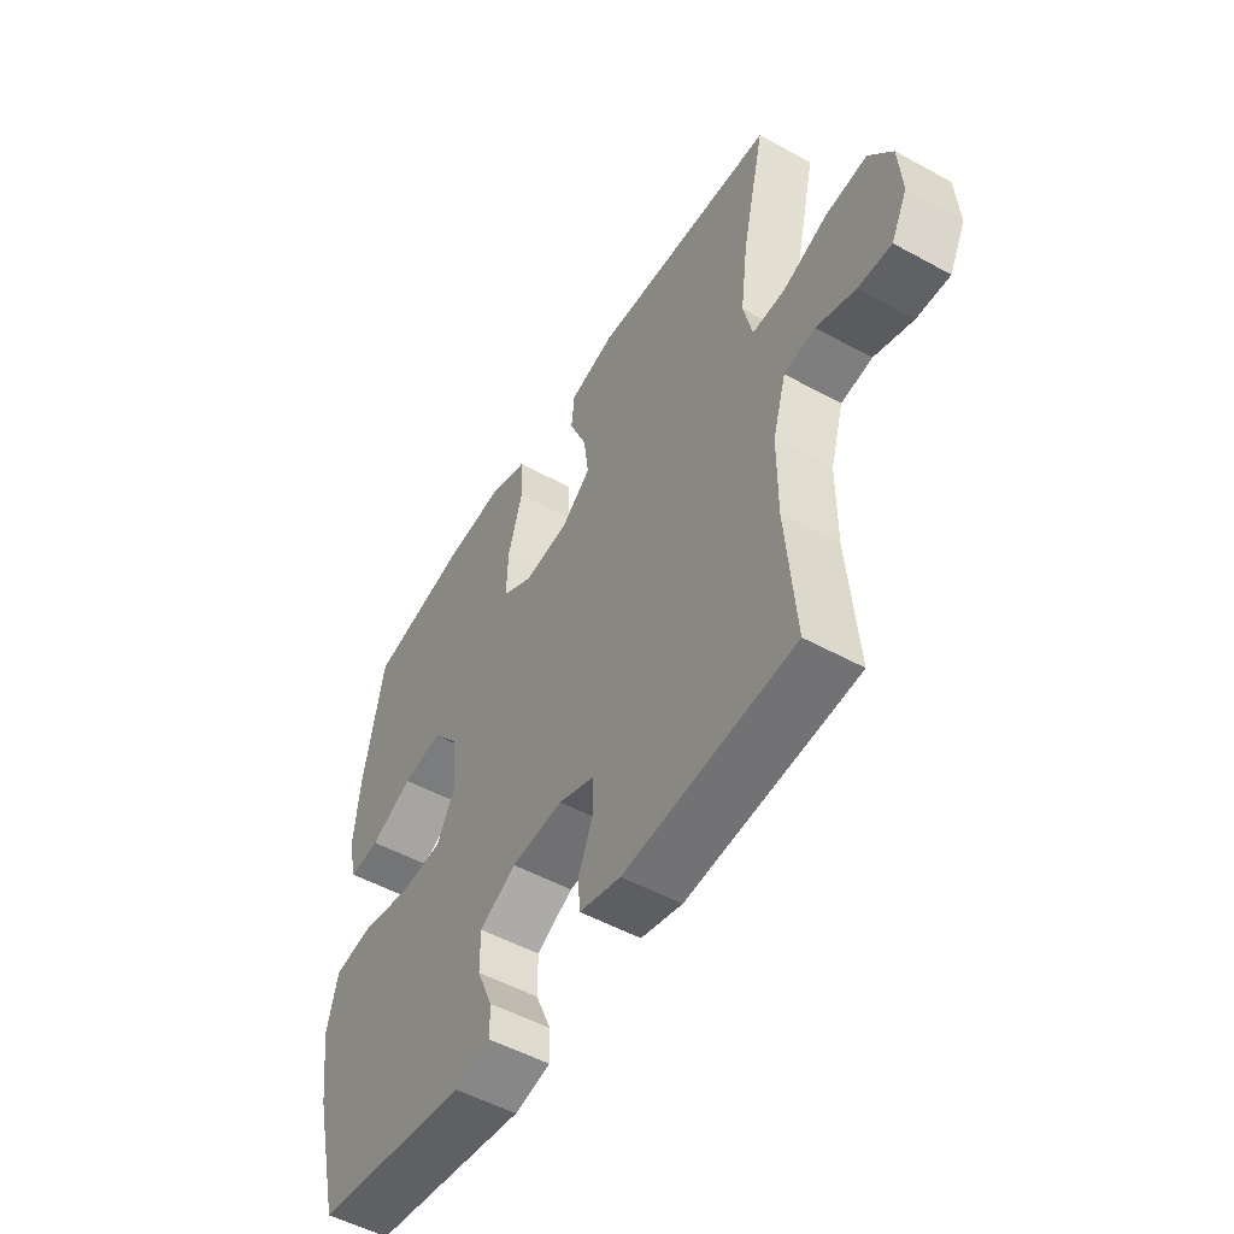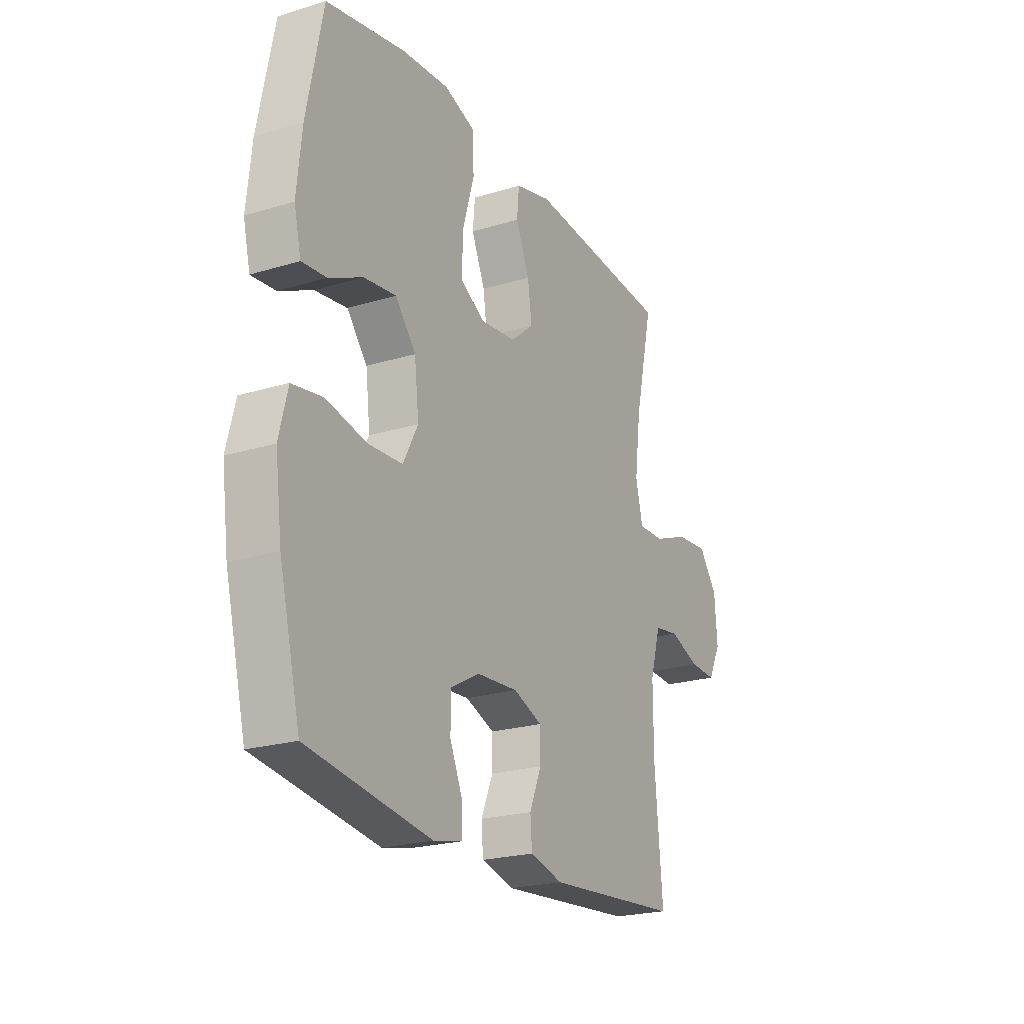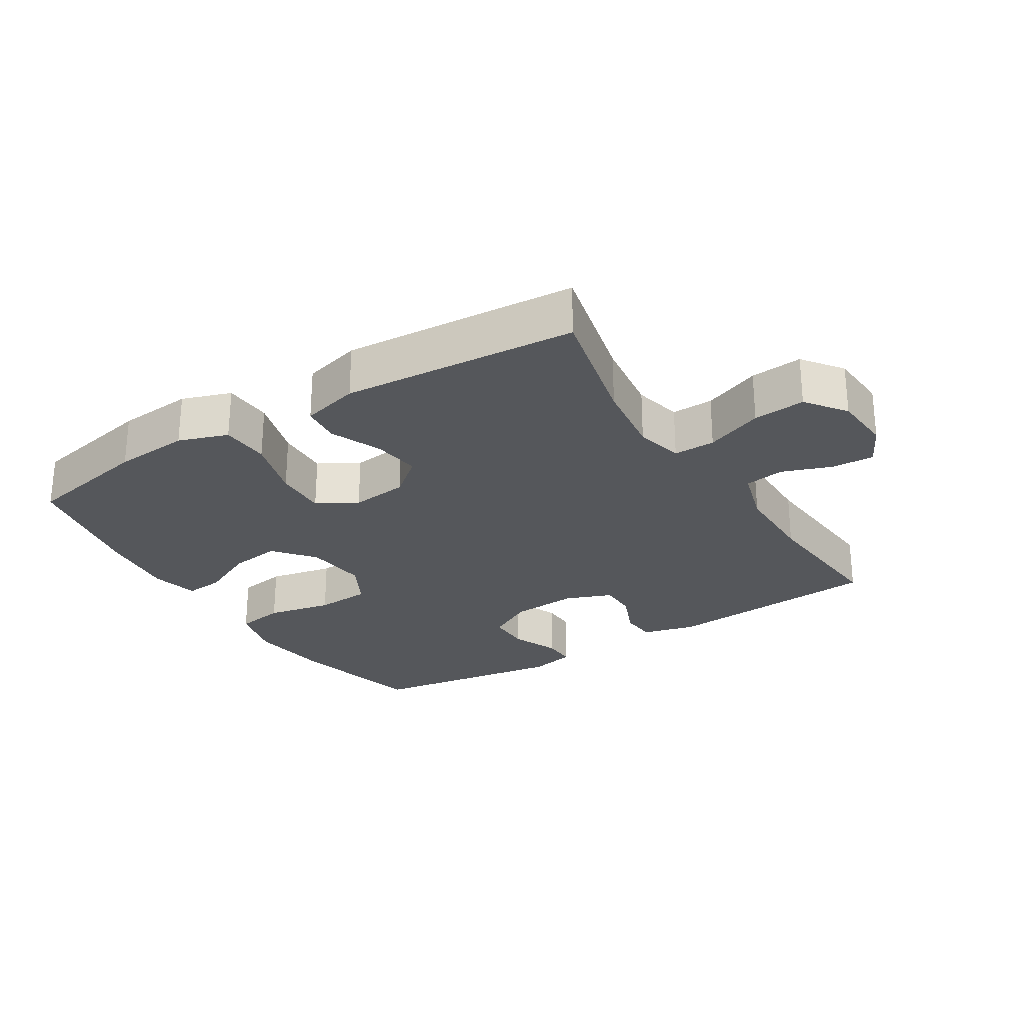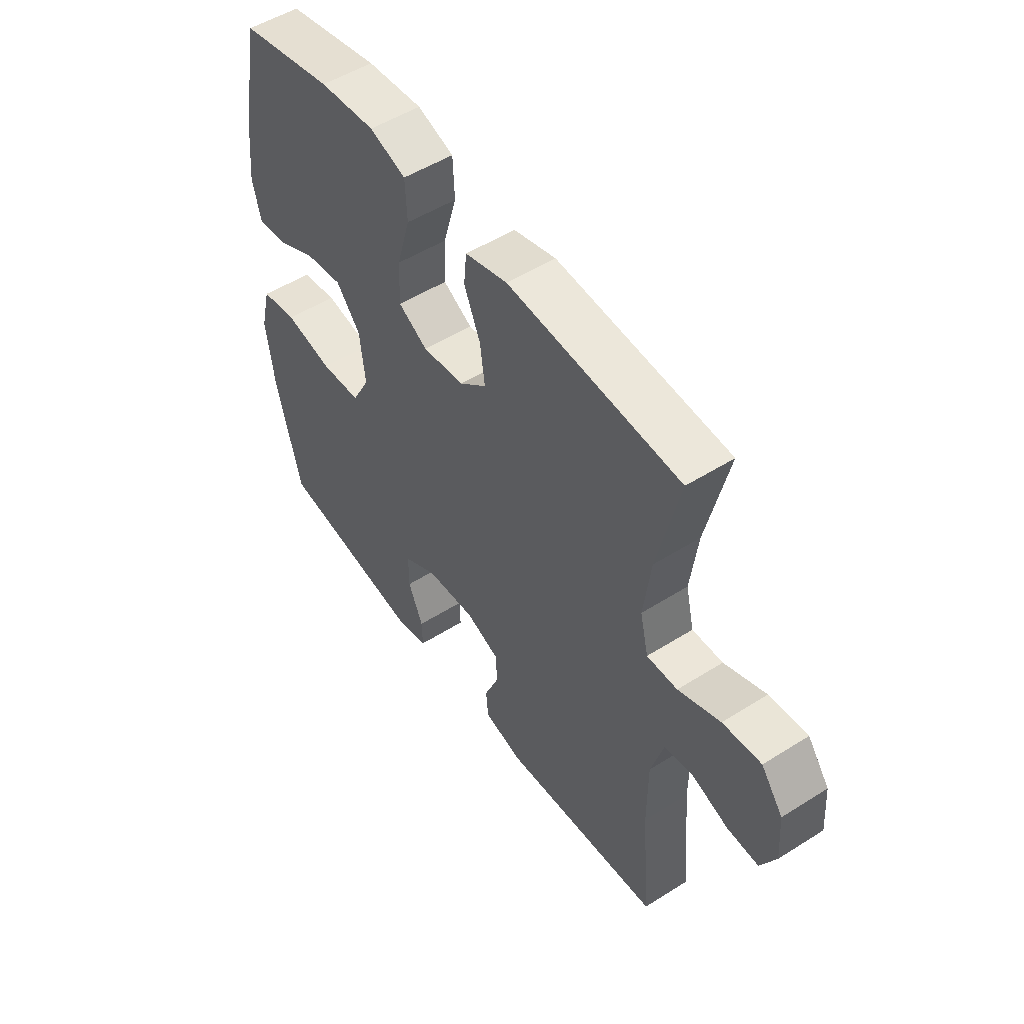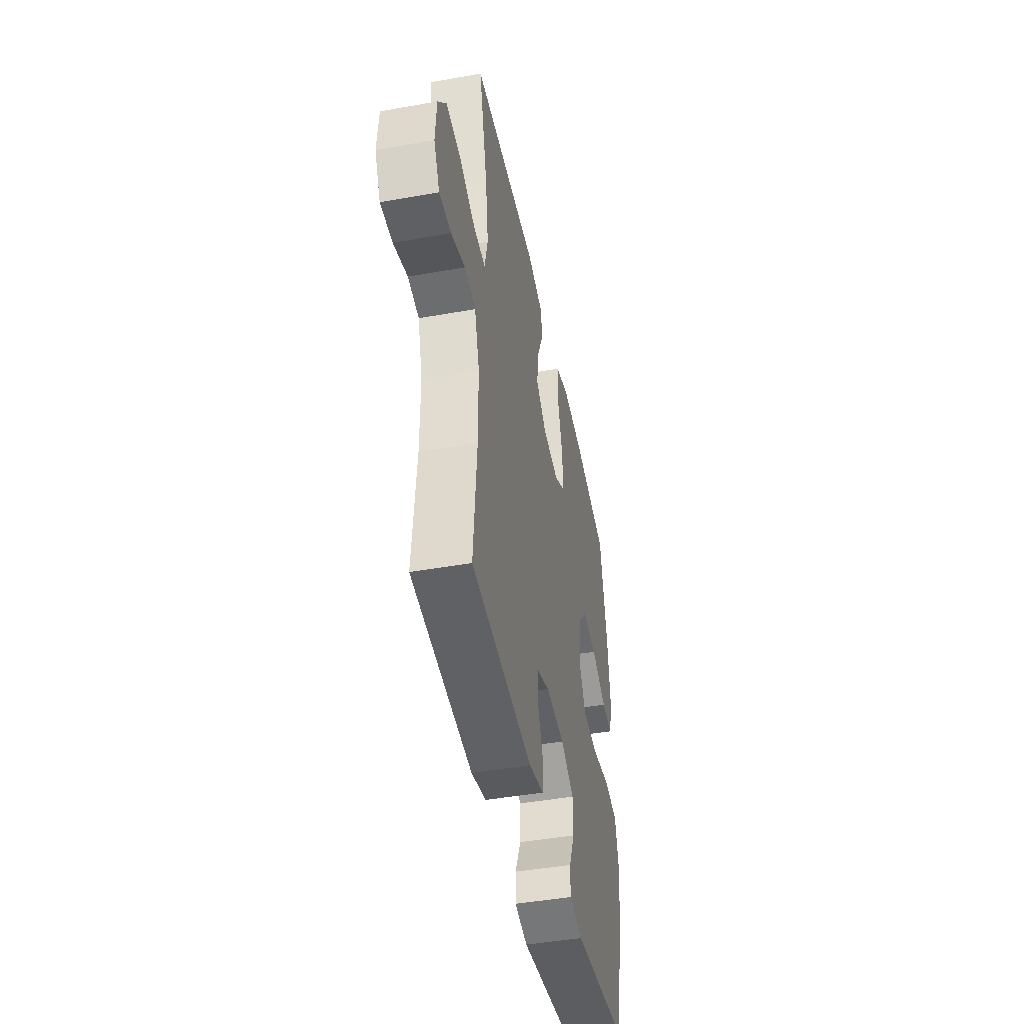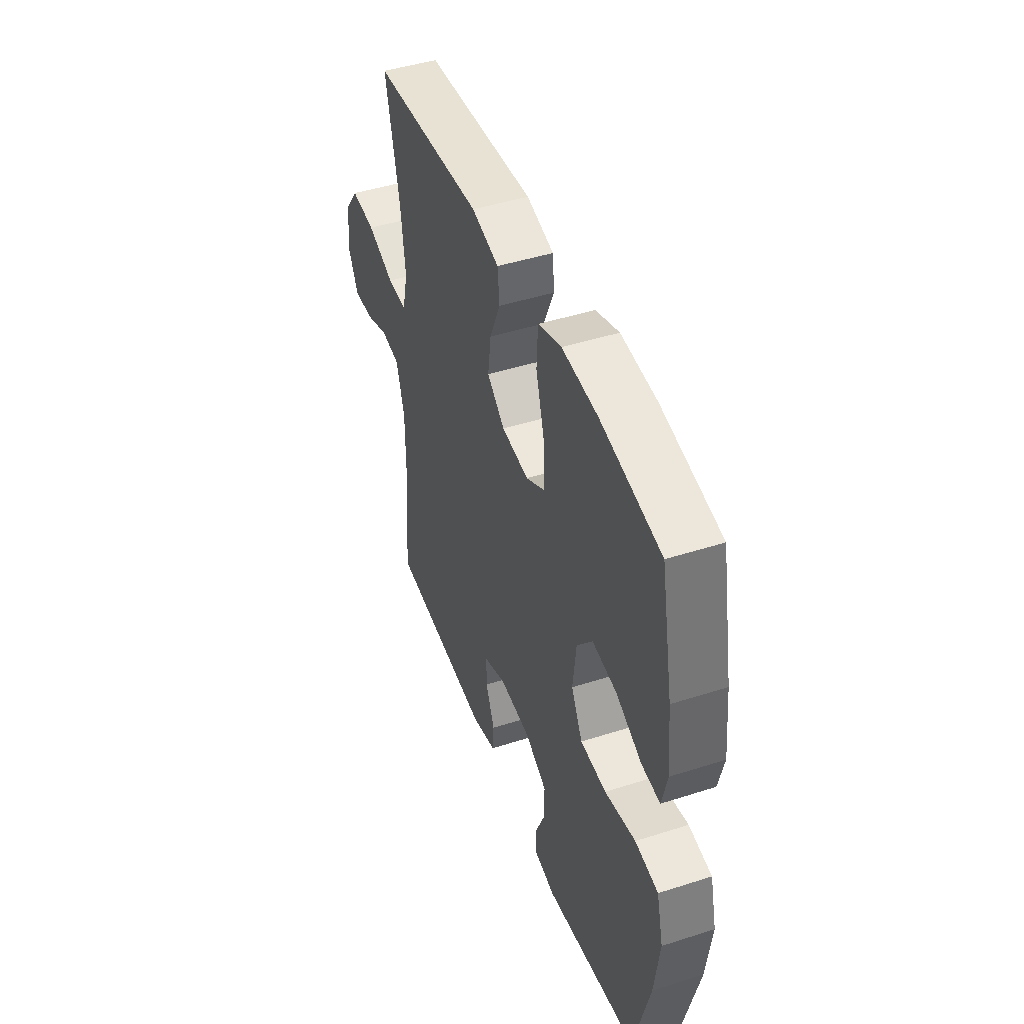
<metadata>
{"format":"obj","ext":"obj","renderer":"f3d","projection":"perspective","resolution":1024,"background":"white","views":[{"elev":-51.6,"azim":59.2,"up":"+Z"},{"elev":-22.3,"azim":-62.1,"up":"+Z"},{"elev":-26.6,"azim":31.9,"up":"+Y"},{"elev":51.3,"azim":55.5,"up":"+Z"},{"elev":-45.5,"azim":101.6,"up":"+Z"},{"elev":45.4,"azim":-110.3,"up":"+Z"}]}
</metadata>
<code>
o path8398
v 0.1121 0.0375 0.5261
v 0.02107 0.0375 0.5023
v 0.01522 0.0375 0.4414
v 0.05002 0.0375 0.3609
v 0.06039 0.0375 0.2855
v 0.001808 0.0375 0.237
v -0.08803 0.0375 0.2266
v -0.1509 0.0375 0.2627
v -0.148 0.0375 0.3458
v -0.1189 0.0375 0.4452
v -0.1229 0.0375 0.5223
v -0.2007 0.0375 0.5491
v -0.3201 0.0375 0.5395
v -0.5198 0.0375 0.4989
v -0.5603 0.0375 0.2937
v -0.5729 0.0375 0.1728
v -0.5551 0.0375 0.09831
v -0.4937 0.0375 0.1041
v -0.4083 0.0375 0.1451
v -0.3272 0.0375 0.1562
v -0.2752 0.0375 0.09326
v -0.2639 0.0375 -0.004105
v -0.3015 0.0375 -0.07552
v -0.3882 0.0375 -0.08067
v -0.4908 0.0375 -0.05953
v -0.5679 0.0375 -0.07222
v -0.5899 0.0375 -0.1601
v -0.5728 0.0375 -0.2894
v -0.5198 0.0375 -0.503
v -0.2092 0.0375 -0.5498
v -0.1363 0.0375 -0.5342
v -0.1375 0.0375 -0.4805
v -0.1693 0.0375 -0.4069
v -0.1693 0.0375 -0.3391
v -0.09587 0.0375 -0.2988
v 0.008858 0.0375 -0.2918
v 0.08207 0.0375 -0.3201
v 0.08208 0.0375 -0.3806
v 0.05209 0.0375 -0.452
v 0.05647 0.0375 -0.5081
v 0.1399 0.0375 -0.5298
v 0.4819 0.0375 -0.503
v 0.4627 0.0375 -0.2781
v 0.463 0.0375 -0.1426
v 0.4898 0.0375 -0.05202
v 0.5523 0.0375 -0.04242
v 0.6305 0.0375 -0.0707
v 0.6972 0.0375 -0.07394
v 0.7297 0.0375 -0.009598
v 0.7228 0.0375 0.08342
v 0.6759 0.0375 0.1458
v 0.5938 0.0375 0.1385
v 0.5036 0.0375 0.1032
v 0.4379 0.0375 0.1019
v 0.42 0.0375 0.1776
v 0.4354 0.0375 0.2972
v 0.4819 0.0375 0.4989
v 0.1121 -0.0375 0.5261
v 0.02107 -0.0375 0.5023
v 0.01522 -0.0375 0.4414
v 0.05002 -0.0375 0.3609
v 0.06039 -0.0375 0.2855
v 0.001808 -0.0375 0.237
v -0.08803 -0.0375 0.2266
v -0.1509 -0.0375 0.2627
v -0.148 -0.0375 0.3458
v -0.1189 -0.0375 0.4452
v -0.1229 -0.0375 0.5223
v -0.2007 -0.0375 0.5491
v -0.3201 -0.0375 0.5395
v -0.5198 -0.0375 0.4989
v -0.5603 -0.0375 0.2937
v -0.5729 -0.0375 0.1728
v -0.5551 -0.0375 0.09831
v -0.4937 -0.0375 0.1041
v -0.4083 -0.0375 0.1451
v -0.3272 -0.0375 0.1562
v -0.2752 -0.0375 0.09326
v -0.2639 -0.0375 -0.004105
v -0.3015 -0.0375 -0.07552
v -0.3882 -0.0375 -0.08067
v -0.4908 -0.0375 -0.05953
v -0.5679 -0.0375 -0.07222
v -0.5899 -0.0375 -0.1601
v -0.5728 -0.0375 -0.2894
v -0.5198 -0.0375 -0.503
v -0.2092 -0.0375 -0.5498
v -0.1363 -0.0375 -0.5342
v -0.1375 -0.0375 -0.4805
v -0.1693 -0.0375 -0.4069
v -0.1693 -0.0375 -0.3391
v -0.09587 -0.0375 -0.2988
v 0.008858 -0.0375 -0.2918
v 0.08207 -0.0375 -0.3201
v 0.08208 -0.0375 -0.3806
v 0.05209 -0.0375 -0.452
v 0.05647 -0.0375 -0.5081
v 0.1399 -0.0375 -0.5298
v 0.4819 -0.0375 -0.503
v 0.4627 -0.0375 -0.2781
v 0.463 -0.0375 -0.1426
v 0.4898 -0.0375 -0.05202
v 0.5523 -0.0375 -0.04242
v 0.6305 -0.0375 -0.0707
v 0.6972 -0.0375 -0.07394
v 0.7297 -0.0375 -0.009598
v 0.7228 -0.0375 0.08342
v 0.6759 -0.0375 0.1458
v 0.5938 -0.0375 0.1385
v 0.5036 -0.0375 0.1032
v 0.4379 -0.0375 0.1019
v 0.42 -0.0375 0.1776
v 0.4354 -0.0375 0.2972
v 0.4819 -0.0375 0.4989
v -0.5679 0.0375 -0.07222
v -0.5679 0.0375 -0.07222
v -0.5899 0.0375 -0.1601
v -0.5728 0.0375 -0.2894
v -0.5603 0.0375 0.2937
v -0.5729 0.0375 0.1728
v -0.5551 0.0375 0.09831
v -0.5551 0.0375 0.09831
v -0.4908 0.0375 -0.05953
v -0.4937 0.0375 0.1041
v -0.5198 0.0375 0.4989
v -0.5198 0.0375 0.4989
v -0.5198 0.0375 -0.503
v -0.5198 0.0375 -0.503
v -0.4083 0.0375 0.1451
v -0.3882 0.0375 -0.08067
v -0.3201 0.0375 0.5395
v -0.3272 0.0375 0.1562
v -0.3015 0.0375 -0.07552
v -0.2752 0.0375 0.09326
v -0.2092 0.0375 -0.5498
v -0.2007 0.0375 0.5491
v -0.2639 0.0375 -0.004105
v -0.1363 0.0375 -0.5342
v -0.1363 0.0375 -0.5342
v -0.1229 0.0375 0.5223
v -0.1229 0.0375 0.5223
v -0.1509 0.0375 0.2627
v -0.1509 0.0375 0.2627
v -0.148 0.0375 0.3458
v -0.1693 0.0375 -0.4069
v -0.1693 0.0375 -0.3391
v -0.1693 0.0375 -0.3391
v -0.1375 0.0375 -0.4805
v -0.09587 0.0375 -0.2988
v -0.08803 0.0375 0.2266
v -0.1189 0.0375 0.4452
v 0.008858 0.0375 -0.2918
v 0.001808 0.0375 0.237
v 0.06039 0.0375 0.2855
v 0.08207 0.0375 -0.3201
v 0.08207 0.0375 -0.3201
v 0.02107 0.0375 0.5023
v 0.02107 0.0375 0.5023
v 0.01522 0.0375 0.4414
v 0.05002 0.0375 0.3609
v 0.1121 0.0375 0.5261
v 0.08208 0.0375 -0.3806
v 0.05209 0.0375 -0.452
v 0.05647 0.0375 -0.5081
v 0.05647 0.0375 -0.5081
v 0.1399 0.0375 -0.5298
v 0.42 0.0375 0.1776
v 0.4354 0.0375 0.2972
v 0.4379 0.0375 0.1019
v 0.4379 0.0375 0.1019
v 0.5036 0.0375 0.1032
v 0.4819 0.0375 0.4989
v 0.4819 0.0375 0.4989
v 0.4627 0.0375 -0.2781
v 0.463 0.0375 -0.1426
v 0.4819 0.0375 -0.503
v 0.4819 0.0375 -0.503
v 0.4898 0.0375 -0.05202
v 0.4898 0.0375 -0.05202
v 0.5523 0.0375 -0.04242
v 0.5938 0.0375 0.1385
v 0.6305 0.0375 -0.0707
v 0.6759 0.0375 0.1458
v 0.6972 0.0375 -0.07394
v 0.6972 0.0375 -0.07394
v 0.7228 0.0375 0.08342
v 0.7297 0.0375 -0.009598
v -0.5679 -0.0375 -0.07222
v -0.5679 -0.0375 -0.07222
v -0.5899 -0.0375 -0.1601
v -0.5728 -0.0375 -0.2894
v -0.5603 -0.0375 0.2937
v -0.5729 -0.0375 0.1728
v -0.5551 -0.0375 0.09831
v -0.5551 -0.0375 0.09831
v -0.4908 -0.0375 -0.05953
v -0.4937 -0.0375 0.1041
v -0.5198 -0.0375 0.4989
v -0.5198 -0.0375 0.4989
v -0.5198 -0.0375 -0.503
v -0.5198 -0.0375 -0.503
v -0.4083 -0.0375 0.1451
v -0.3882 -0.0375 -0.08067
v -0.3201 -0.0375 0.5395
v -0.3272 -0.0375 0.1562
v -0.3015 -0.0375 -0.07552
v -0.2752 -0.0375 0.09326
v -0.2092 -0.0375 -0.5498
v -0.2007 -0.0375 0.5491
v -0.2639 -0.0375 -0.004105
v -0.1363 -0.0375 -0.5342
v -0.1363 -0.0375 -0.5342
v -0.1229 -0.0375 0.5223
v -0.1229 -0.0375 0.5223
v -0.1509 -0.0375 0.2627
v -0.1509 -0.0375 0.2627
v -0.148 -0.0375 0.3458
v -0.1693 -0.0375 -0.4069
v -0.1693 -0.0375 -0.3391
v -0.1693 -0.0375 -0.3391
v -0.1375 -0.0375 -0.4805
v -0.09587 -0.0375 -0.2988
v -0.08803 -0.0375 0.2266
v -0.1189 -0.0375 0.4452
v 0.008858 -0.0375 -0.2918
v 0.001808 -0.0375 0.237
v 0.06039 -0.0375 0.2855
v 0.08207 -0.0375 -0.3201
v 0.08207 -0.0375 -0.3201
v 0.02107 -0.0375 0.5023
v 0.02107 -0.0375 0.5023
v 0.01522 -0.0375 0.4414
v 0.05002 -0.0375 0.3609
v 0.1121 -0.0375 0.5261
v 0.08208 -0.0375 -0.3806
v 0.05209 -0.0375 -0.452
v 0.05647 -0.0375 -0.5081
v 0.05647 -0.0375 -0.5081
v 0.1399 -0.0375 -0.5298
v 0.42 -0.0375 0.1776
v 0.4354 -0.0375 0.2972
v 0.4379 -0.0375 0.1019
v 0.4379 -0.0375 0.1019
v 0.5036 -0.0375 0.1032
v 0.4819 -0.0375 0.4989
v 0.4819 -0.0375 0.4989
v 0.4627 -0.0375 -0.2781
v 0.463 -0.0375 -0.1426
v 0.4819 -0.0375 -0.503
v 0.4819 -0.0375 -0.503
v 0.4898 -0.0375 -0.05202
v 0.4898 -0.0375 -0.05202
v 0.5523 -0.0375 -0.04242
v 0.5938 -0.0375 0.1385
v 0.6305 -0.0375 -0.0707
v 0.6759 -0.0375 0.1458
v 0.6972 -0.0375 -0.07394
v 0.6972 -0.0375 -0.07394
v 0.7228 -0.0375 0.08342
v 0.7297 -0.0375 -0.009598
f 254 255 259
f 209 224 213
f 235 247 228
f 205 217 204
f 196 190 203
f 247 235 239
f 237 239 236
f 211 221 208
f 259 255 260
f 254 259 256
f 198 192 204
f 205 207 215
f 260 255 257
f 225 228 226
f 203 219 206
f 219 200 218
f 236 239 235
f 223 210 226
f 209 217 224
f 253 255 254
f 247 239 249
f 193 202 192
f 204 192 205
f 204 217 209
f 191 219 203
f 244 251 253
f 248 251 242
f 207 210 223
f 210 225 226
f 202 193 197
f 215 207 223
f 197 193 194
f 205 192 202
f 191 203 190
f 228 247 248
f 226 242 227
f 218 208 221
f 188 190 196
f 208 218 200
f 222 206 219
f 227 241 233
f 234 233 241
f 241 227 240
f 226 228 242
f 228 248 242
f 227 242 240
f 210 222 225
f 244 253 254
f 242 251 244
f 200 219 191
f 234 241 245
f 205 215 217
f 233 234 232
f 206 222 210
f 232 234 230
f 116 27 84 189
f 27 28 85 84
f 15 16 73 72
f 16 122 195 73
f 25 26 83 82
f 17 18 75 74
f 126 15 72 199
f 28 128 201 85
f 18 19 76 75
f 24 25 82 81
f 13 14 71 70
f 19 20 77 76
f 23 24 81 80
f 20 21 78 77
f 29 30 87 86
f 12 13 70 69
f 22 23 80 79
f 21 22 79 78
f 30 139 212 87
f 141 12 69 214
f 143 9 66 216
f 33 147 220 90
f 32 33 90 89
f 31 32 89 88
f 34 35 92 91
f 7 8 65 64
f 10 11 68 67
f 9 10 67 66
f 35 36 93 92
f 6 7 64 63
f 5 6 63 62
f 36 156 229 93
f 158 3 60 231
f 3 4 61 60
f 1 2 59 58
f 4 5 62 61
f 38 39 96 95
f 39 165 238 96
f 40 41 98 97
f 37 38 95 94
f 55 56 113 112
f 170 55 112 243
f 53 54 111 110
f 173 1 58 246
f 43 44 101 100
f 177 43 100 250
f 41 42 99 98
f 44 179 252 101
f 56 57 114 113
f 45 46 103 102
f 52 53 110 109
f 46 47 104 103
f 51 52 109 108
f 47 185 258 104
f 50 51 108 107
f 49 50 107 106
f 48 49 106 105
f 181 186 182
f 136 140 151
f 162 155 174
f 132 131 144
f 123 130 117
f 174 166 162
f 164 163 166
f 138 135 148
f 186 187 182
f 181 183 186
f 125 131 119
f 132 142 134
f 187 184 182
f 152 153 155
f 130 133 146
f 146 145 127
f 163 162 166
f 150 153 137
f 136 151 144
f 180 181 182
f 174 176 166
f 120 119 129
f 131 132 119
f 131 136 144
f 118 130 146
f 171 180 178
f 175 169 178
f 134 150 137
f 137 153 152
f 129 124 120
f 142 150 134
f 124 121 120
f 132 129 119
f 118 117 130
f 155 175 174
f 153 154 169
f 145 148 135
f 115 123 117
f 135 127 145
f 149 146 133
f 154 160 168
f 161 168 160
f 168 167 154
f 153 169 155
f 155 169 175
f 154 167 169
f 137 152 149
f 171 181 180
f 169 171 178
f 127 118 146
f 161 172 168
f 132 144 142
f 160 159 161
f 133 137 149
f 159 157 161

</code>
